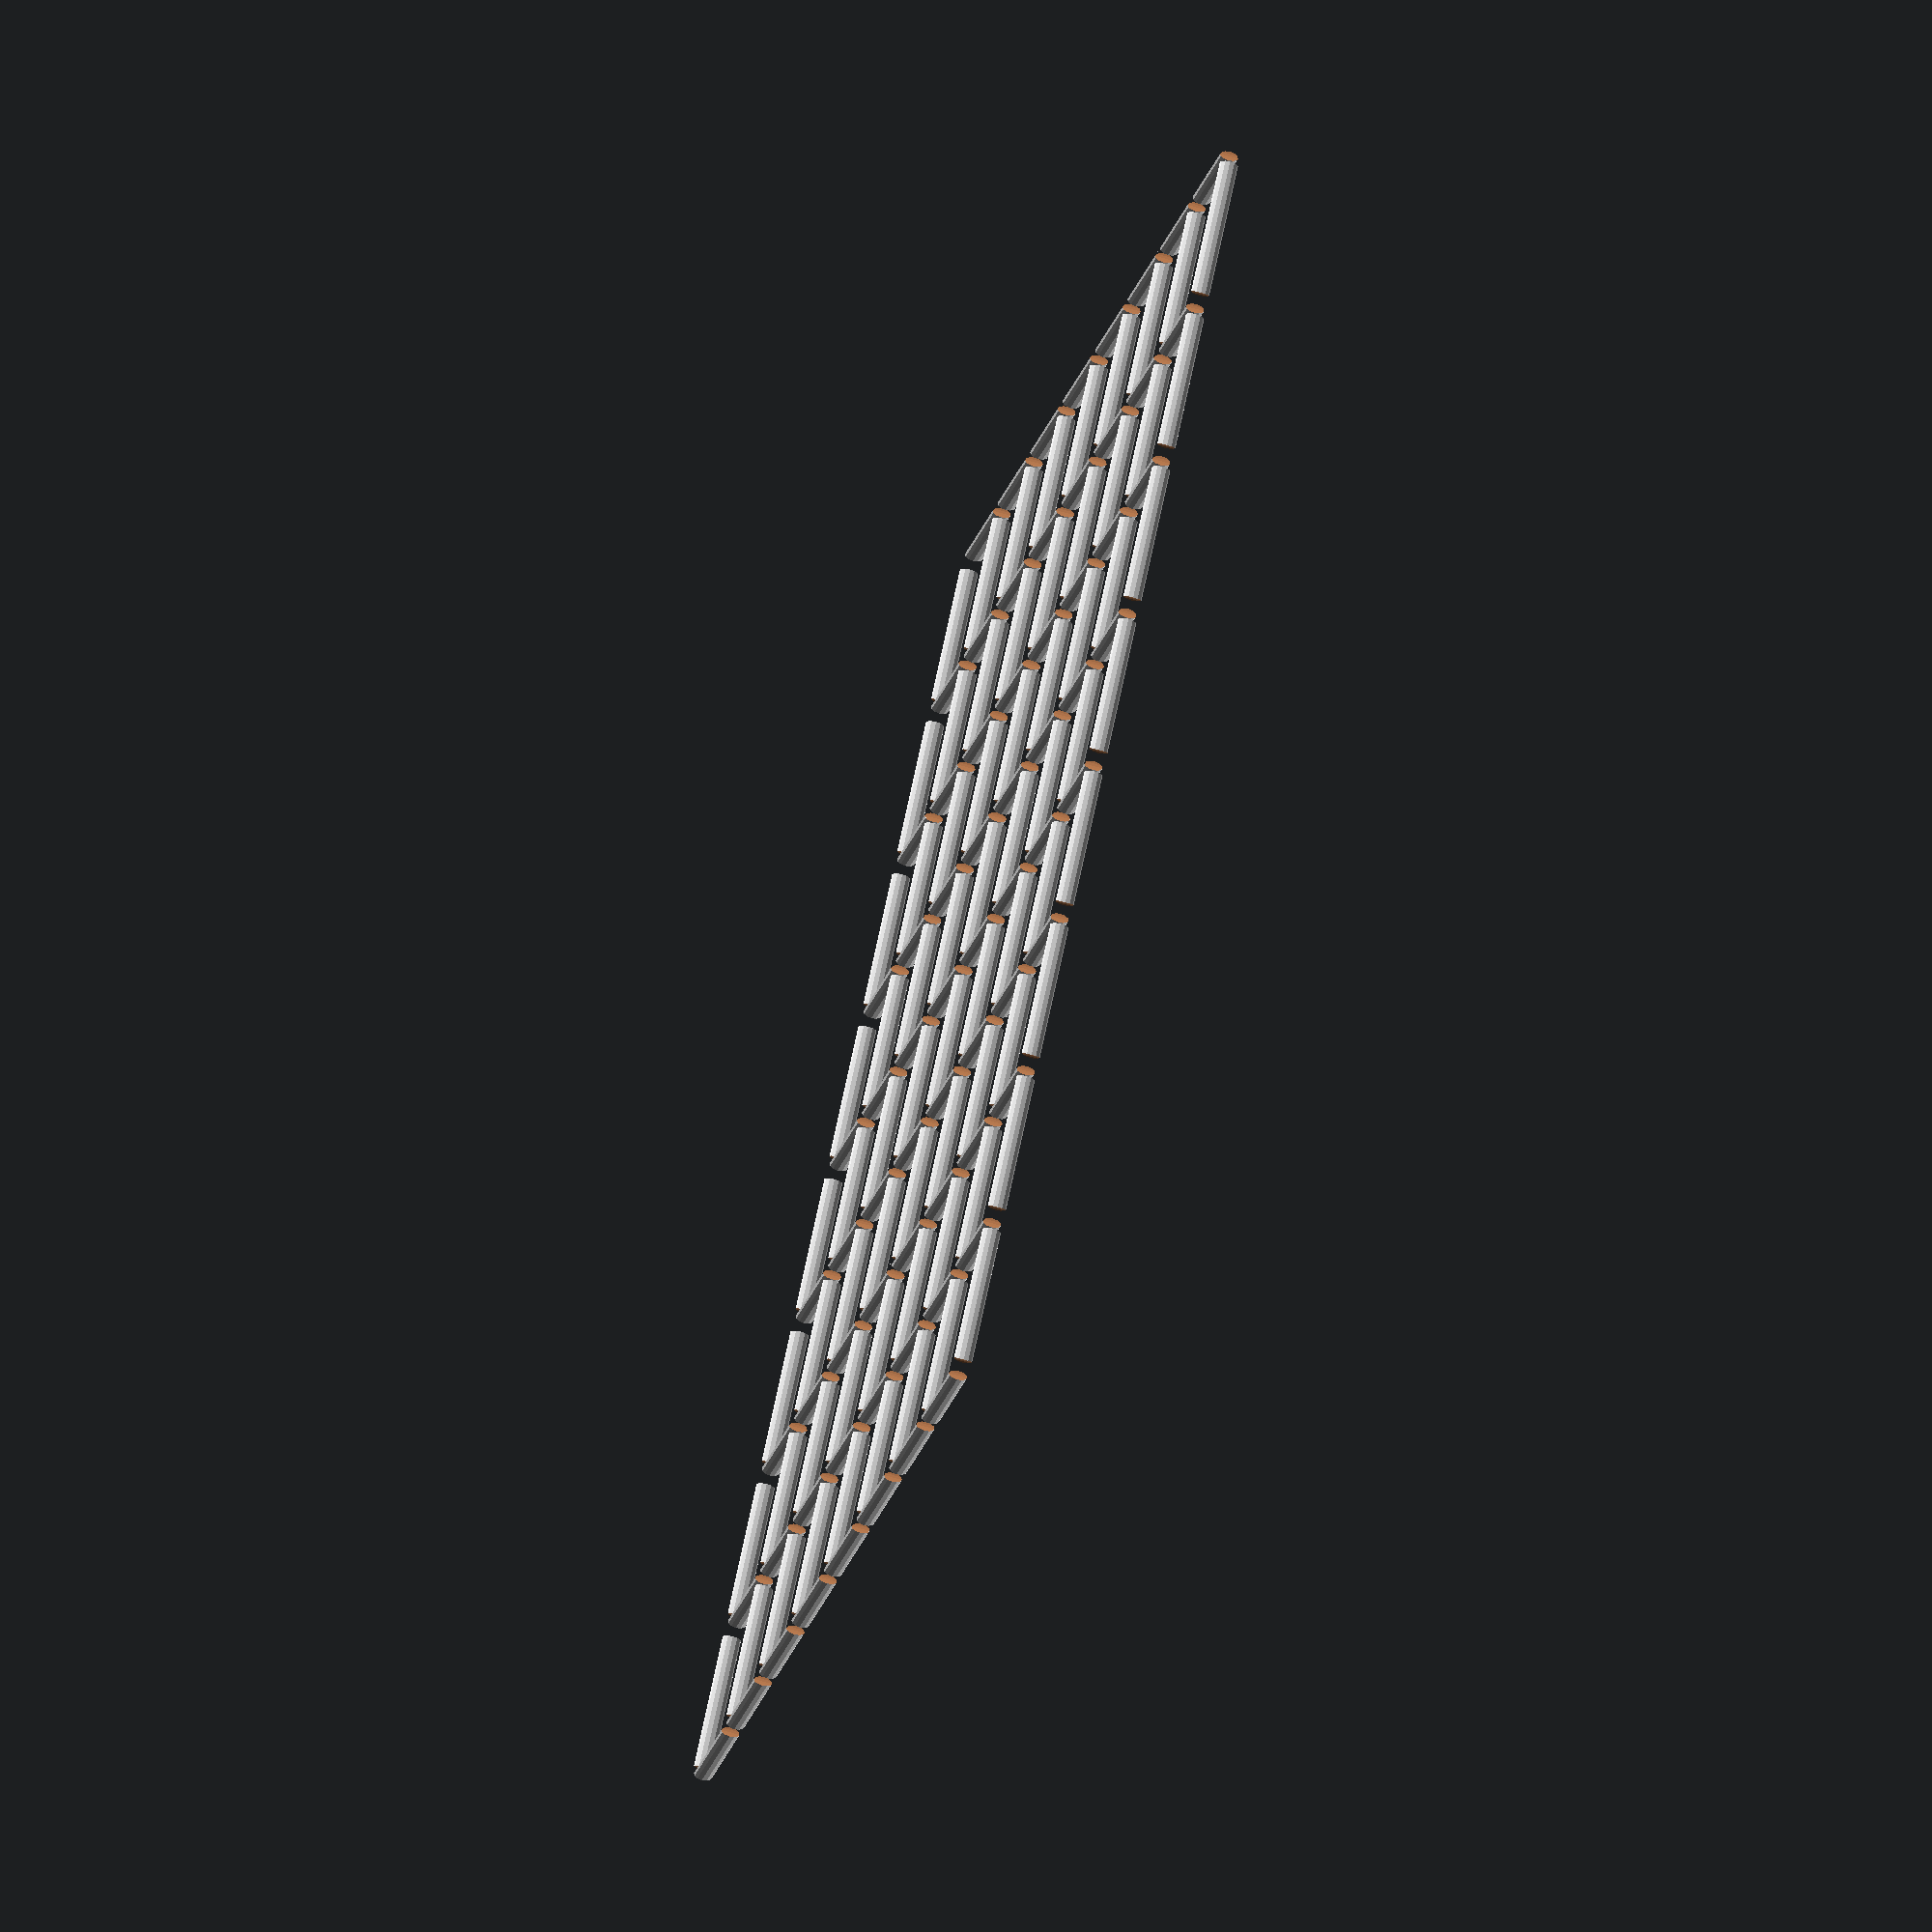
<openscad>
use <MCAD/boxes.scad>
$fa = 1;
$fs = 0.4;

board_depth = 20;
board_r = 3;
grid_x = 9;
grid_y = 9;
grid_spacing_x = 25;
grid_spacing_y = 25;
line_thickness = 1.5;
margin_x = 10;
margin_y = 10;
peg_h = 16;
peg_r = 4;

module grid(x, y, spacing_x, spacing_y, line) {
  width = ((x - 1) * spacing_x) + (x * line);
  height = ((y - 1) * spacing_y) + (y * line);
  for(i = [0:x-1]) {
    translate([(-width / 2) + (i * (spacing_x + line)) + line/2, 0, 0])
    rotate([90, 0, 0])
    cylinder(h=height, r=line/2, center=true);
  }
  for(i = [0:y-1]) {
    translate([0, (-height / 2) + (i * (spacing_y + line)) + line/2, 0])
    rotate([0, 90, 0])
    cylinder(h=width, r=line/2, center=true);
  }
}




difference() {
  union() {
    color("darkslategray")
    roundedBox([((grid_x - 1) * grid_spacing_x) + (grid_x * line_thickness) + (2 * margin_x), ((grid_y - 1) * grid_spacing_y) + (grid_y * line_thickness) + (2 * margin_y), board_depth], board_r);
    color("lightgray")
    translate([0, 0, board_depth / 2])
    scale([1, 1, 2])
    grid(grid_x, grid_y, grid_spacing_x, grid_spacing_y, line_thickness);
  }
  
  width = ((grid_x - 1) * grid_spacing_x) + (grid_x * line_thickness);
  height = ((grid_y - 1) * grid_spacing_y) + (grid_y * line_thickness);
  for(i = [0:grid_x-1]) {
    for(j = [0:grid_y-1]) {
      translate([(-width / 2) + (i * (grid_spacing_x + line_thickness)) + line_thickness/2, (-height / 2) + (j * (grid_spacing_y + line_thickness)) + line_thickness/2, ((board_depth / 2) + line_thickness) - (peg_h / 2) + 0.001])
      cylinder(h=peg_h, r=peg_r/2, center=true);
    }
  } 
}
</openscad>
<views>
elev=65.6 azim=226.2 roll=73.6 proj=o view=wireframe
</views>
